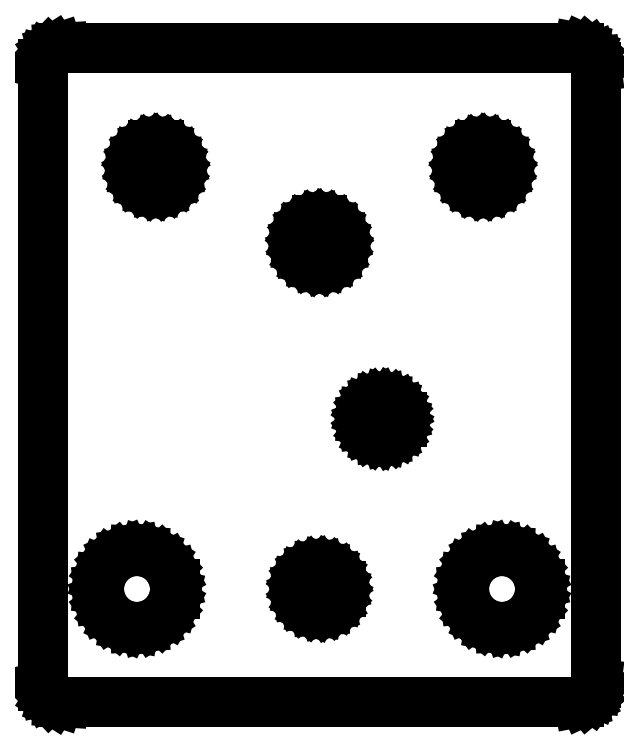
<metadata>
{"format":"dxf","ext":"dxf","renderer":"ezdxf+matplotlib","layout":"modelspace","background":"white","min_lineweight":24,"dpi":150}
</metadata>
<code>
0
SECTION
2
ENTITIES
0
LINE
8
0
10
82.93
11
83.61
20
-2.853
21
-2.533
0
LINE
8
0
10
83.61
11
84.19
20
-2.533
21
-2.054
0
LINE
8
0
10
84.19
11
84.63
20
-2.054
21
-1.445
0
LINE
8
0
10
84.63
11
84.91
20
-1.445
21
-0.7461
0
LINE
8
0
10
84.91
11
85
20
-0.7461
21
0
0
LINE
8
0
10
85
11
85
20
0
21
98
0
LINE
8
0
10
85
11
84.91
20
98
21
98.75
0
LINE
8
0
10
84.91
11
84.63
20
98.75
21
99.45
0
LINE
8
0
10
84.63
11
84.19
20
99.45
21
100.1
0
LINE
8
0
10
84.19
11
83.61
20
100.1
21
100.5
0
LINE
8
0
10
83.61
11
82.93
20
100.5
21
100.9
0
LINE
8
0
10
82.93
11
82.19
20
100.9
21
101
0
LINE
8
0
10
82.19
11
0.1884
20
101
21
101
0
LINE
8
0
10
0.1884
11
-0.5621
20
101
21
100.9
0
LINE
8
0
10
-0.5621
11
-1.277
20
100.9
21
100.7
0
LINE
8
0
10
-1.277
11
-1.912
20
100.7
21
100.3
0
LINE
8
0
10
-1.912
11
-2.427
20
100.3
21
99.76
0
LINE
8
0
10
-2.427
11
-2.789
20
99.76
21
99.1
0
LINE
8
0
10
-2.789
11
-2.976
20
99.1
21
98.38
0
LINE
8
0
10
-2.976
11
-2.976
20
98.38
21
-0.376
0
LINE
8
0
10
-2.976
11
-2.789
20
-0.376
21
-1.104
0
LINE
8
0
10
-2.789
11
-2.427
20
-1.104
21
-1.763
0
LINE
8
0
10
-2.427
11
-1.912
20
-1.763
21
-2.312
0
LINE
8
0
10
-1.912
11
-1.277
20
-2.312
21
-2.714
0
LINE
8
0
10
-1.277
11
-0.5621
20
-2.714
21
-2.947
0
LINE
8
0
10
-0.5621
11
0.1884
20
-2.947
21
-2.994
0
LINE
8
0
10
0.1884
11
82.19
20
-2.994
21
-2.994
0
LINE
8
0
10
82.19
11
82.93
20
-2.994
21
-2.853
0
LINE
8
0
10
14.11
11
13.28
20
78.53
21
78.86
0
LINE
8
0
10
13.28
11
12.55
20
78.86
21
79.39
0
LINE
8
0
10
12.55
11
11.98
20
79.39
21
80.08
0
LINE
8
0
10
11.98
11
11.6
20
80.08
21
80.89
0
LINE
8
0
10
11.6
11
11.43
20
80.89
21
81.78
0
LINE
8
0
10
11.43
11
11.48
20
81.78
21
82.67
0
LINE
8
0
10
11.48
11
11.76
20
82.67
21
83.52
0
LINE
8
0
10
11.76
11
12.24
20
83.52
21
84.28
0
LINE
8
0
10
12.24
11
12.9
20
84.28
21
84.9
0
LINE
8
0
10
12.9
11
13.68
20
84.9
21
85.33
0
LINE
8
0
10
13.68
11
14.55
20
85.33
21
85.55
0
LINE
8
0
10
14.55
11
15.45
20
85.55
21
85.55
0
LINE
8
0
10
15.45
11
16.32
20
85.55
21
85.33
0
LINE
8
0
10
16.32
11
17.1
20
85.33
21
84.9
0
LINE
8
0
10
17.1
11
17.76
20
84.9
21
84.28
0
LINE
8
0
10
17.76
11
18.24
20
84.28
21
83.52
0
LINE
8
0
10
18.24
11
18.52
20
83.52
21
82.67
0
LINE
8
0
10
18.52
11
18.57
20
82.67
21
81.78
0
LINE
8
0
10
18.57
11
18.4
20
81.78
21
80.89
0
LINE
8
0
10
18.4
11
18.02
20
80.89
21
80.08
0
LINE
8
0
10
18.02
11
17.45
20
80.08
21
79.39
0
LINE
8
0
10
17.45
11
16.72
20
79.39
21
78.86
0
LINE
8
0
10
16.72
11
15.89
20
78.86
21
78.53
0
LINE
8
0
10
15.89
11
15
20
78.53
21
78.42
0
LINE
8
0
10
15
11
14.11
20
78.42
21
78.53
0
LINE
8
0
10
66.11
11
65.28
20
78.53
21
78.86
0
LINE
8
0
10
65.28
11
64.55
20
78.86
21
79.39
0
LINE
8
0
10
64.55
11
63.98
20
79.39
21
80.08
0
LINE
8
0
10
63.98
11
63.6
20
80.08
21
80.89
0
LINE
8
0
10
63.6
11
63.43
20
80.89
21
81.78
0
LINE
8
0
10
63.43
11
63.48
20
81.78
21
82.67
0
LINE
8
0
10
63.48
11
63.76
20
82.67
21
83.52
0
LINE
8
0
10
63.76
11
64.24
20
83.52
21
84.28
0
LINE
8
0
10
64.24
11
64.9
20
84.28
21
84.9
0
LINE
8
0
10
64.9
11
65.68
20
84.9
21
85.33
0
LINE
8
0
10
65.68
11
66.55
20
85.33
21
85.55
0
LINE
8
0
10
66.55
11
67.45
20
85.55
21
85.55
0
LINE
8
0
10
67.45
11
68.32
20
85.55
21
85.33
0
LINE
8
0
10
68.32
11
69.1
20
85.33
21
84.9
0
LINE
8
0
10
69.1
11
69.76
20
84.9
21
84.28
0
LINE
8
0
10
69.76
11
70.24
20
84.28
21
83.52
0
LINE
8
0
10
70.24
11
70.52
20
83.52
21
82.67
0
LINE
8
0
10
70.52
11
70.57
20
82.67
21
81.78
0
LINE
8
0
10
70.57
11
70.4
20
81.78
21
80.89
0
LINE
8
0
10
70.4
11
70.02
20
80.89
21
80.08
0
LINE
8
0
10
70.02
11
69.45
20
80.08
21
79.39
0
LINE
8
0
10
69.45
11
68.72
20
79.39
21
78.86
0
LINE
8
0
10
68.72
11
67.89
20
78.86
21
78.53
0
LINE
8
0
10
67.89
11
67
20
78.53
21
78.42
0
LINE
8
0
10
67
11
66.11
20
78.42
21
78.53
0
LINE
8
0
10
40.11
11
39.28
20
66.53
21
66.86
0
LINE
8
0
10
39.28
11
38.55
20
66.86
21
67.39
0
LINE
8
0
10
38.55
11
37.98
20
67.39
21
68.08
0
LINE
8
0
10
37.98
11
37.6
20
68.08
21
68.89
0
LINE
8
0
10
37.6
11
37.43
20
68.89
21
69.78
0
LINE
8
0
10
37.43
11
37.48
20
69.78
21
70.67
0
LINE
8
0
10
37.48
11
37.76
20
70.67
21
71.52
0
LINE
8
0
10
37.76
11
38.24
20
71.52
21
72.28
0
LINE
8
0
10
38.24
11
38.9
20
72.28
21
72.9
0
LINE
8
0
10
38.9
11
39.68
20
72.9
21
73.33
0
LINE
8
0
10
39.68
11
40.55
20
73.33
21
73.55
0
LINE
8
0
10
40.55
11
41.45
20
73.55
21
73.55
0
LINE
8
0
10
41.45
11
42.32
20
73.55
21
73.33
0
LINE
8
0
10
42.32
11
43.1
20
73.33
21
72.9
0
LINE
8
0
10
43.1
11
43.76
20
72.9
21
72.28
0
LINE
8
0
10
43.76
11
44.24
20
72.28
21
71.52
0
LINE
8
0
10
44.24
11
44.52
20
71.52
21
70.67
0
LINE
8
0
10
44.52
11
44.57
20
70.67
21
69.78
0
LINE
8
0
10
44.57
11
44.4
20
69.78
21
68.89
0
LINE
8
0
10
44.4
11
44.02
20
68.89
21
68.08
0
LINE
8
0
10
44.02
11
43.45
20
68.08
21
67.39
0
LINE
8
0
10
43.45
11
42.72
20
67.39
21
66.86
0
LINE
8
0
10
42.72
11
41.89
20
66.86
21
66.53
0
LINE
8
0
10
41.89
11
41
20
66.53
21
66.42
0
LINE
8
0
10
41
11
40.11
20
66.42
21
66.53
0
LINE
8
0
10
50.04
11
49.34
20
39.05
21
39.38
0
LINE
8
0
10
49.34
11
48.74
20
39.38
21
39.88
0
LINE
8
0
10
48.74
11
48.28
20
39.88
21
40.51
0
LINE
8
0
10
48.28
11
48
20
40.51
21
41.23
0
LINE
8
0
10
48
11
47.9
20
41.23
21
42
0
LINE
8
0
10
47.9
11
48
20
42
21
42.77
0
LINE
8
0
10
48
11
48.28
20
42.77
21
43.49
0
LINE
8
0
10
48.28
11
48.74
20
43.49
21
44.12
0
LINE
8
0
10
48.74
11
49.34
20
44.12
21
44.62
0
LINE
8
0
10
49.34
11
50.04
20
44.62
21
44.95
0
LINE
8
0
10
50.04
11
50.81
20
44.95
21
45.09
0
LINE
8
0
10
50.81
11
51.58
20
45.09
21
45.05
0
LINE
8
0
10
51.58
11
52.32
20
45.05
21
44.8
0
LINE
8
0
10
52.32
11
52.98
20
44.8
21
44.39
0
LINE
8
0
10
52.98
11
53.51
20
44.39
21
43.82
0
LINE
8
0
10
53.51
11
53.88
20
43.82
21
43.14
0
LINE
8
0
10
53.88
11
54.08
20
43.14
21
42.39
0
LINE
8
0
10
54.08
11
54.08
20
42.39
21
41.61
0
LINE
8
0
10
54.08
11
53.88
20
41.61
21
40.86
0
LINE
8
0
10
53.88
11
53.51
20
40.86
21
40.18
0
LINE
8
0
10
53.51
11
52.98
20
40.18
21
39.61
0
LINE
8
0
10
52.98
11
52.32
20
39.61
21
39.2
0
LINE
8
0
10
52.32
11
51.58
20
39.2
21
38.95
0
LINE
8
0
10
51.58
11
50.81
20
38.95
21
38.91
0
LINE
8
0
10
50.81
11
50.04
20
38.91
21
39.05
0
LINE
8
0
10
10.13
11
8.753
20
9.237
21
9.883
0
LINE
8
0
10
8.753
11
7.582
20
9.883
21
10.85
0
LINE
8
0
10
7.582
11
6.69
20
10.85
21
12.08
0
LINE
8
0
10
6.69
11
6.13
20
12.08
21
13.49
0
LINE
8
0
10
6.13
11
5.94
20
13.49
21
15
0
LINE
8
0
10
5.94
11
6.13
20
15
21
16.51
0
LINE
8
0
10
6.13
11
6.69
20
16.51
21
17.92
0
LINE
8
0
10
6.69
11
7.582
20
17.92
21
19.15
0
LINE
8
0
10
7.582
11
8.753
20
19.15
21
20.12
0
LINE
8
0
10
8.753
11
10.13
20
20.12
21
20.76
0
LINE
8
0
10
10.13
11
11.62
20
20.76
21
21.05
0
LINE
8
0
10
11.62
11
13.14
20
21.05
21
20.95
0
LINE
8
0
10
13.14
11
14.58
20
20.95
21
20.48
0
LINE
8
0
10
14.58
11
15.86
20
20.48
21
19.67
0
LINE
8
0
10
15.86
11
16.9
20
19.67
21
18.56
0
LINE
8
0
10
16.9
11
17.63
20
18.56
21
17.23
0
LINE
8
0
10
17.63
11
18.01
20
17.23
21
15.76
0
LINE
8
0
10
18.01
11
18.01
20
15.76
21
14.24
0
LINE
8
0
10
18.01
11
17.63
20
14.24
21
12.77
0
LINE
8
0
10
17.63
11
16.9
20
12.77
21
11.44
0
LINE
8
0
10
16.9
11
15.86
20
11.44
21
10.33
0
LINE
8
0
10
15.86
11
14.58
20
10.33
21
9.517
0
LINE
8
0
10
14.58
11
13.14
20
9.517
21
9.047
0
LINE
8
0
10
13.14
11
11.62
20
9.047
21
8.952
0
LINE
8
0
10
11.62
11
10.13
20
8.952
21
9.237
0
LINE
8
0
10
68.13
11
66.75
20
9.237
21
9.883
0
LINE
8
0
10
66.75
11
65.58
20
9.883
21
10.85
0
LINE
8
0
10
65.58
11
64.69
20
10.85
21
12.08
0
LINE
8
0
10
64.69
11
64.13
20
12.08
21
13.49
0
LINE
8
0
10
64.13
11
63.94
20
13.49
21
15
0
LINE
8
0
10
63.94
11
64.13
20
15
21
16.51
0
LINE
8
0
10
64.13
11
64.69
20
16.51
21
17.92
0
LINE
8
0
10
64.69
11
65.58
20
17.92
21
19.15
0
LINE
8
0
10
65.58
11
66.75
20
19.15
21
20.12
0
LINE
8
0
10
66.75
11
68.13
20
20.12
21
20.76
0
LINE
8
0
10
68.13
11
69.62
20
20.76
21
21.05
0
LINE
8
0
10
69.62
11
71.14
20
21.05
21
20.95
0
LINE
8
0
10
71.14
11
72.58
20
20.95
21
20.48
0
LINE
8
0
10
72.58
11
73.86
20
20.48
21
19.67
0
LINE
8
0
10
73.86
11
74.9
20
19.67
21
18.56
0
LINE
8
0
10
74.9
11
75.63
20
18.56
21
17.23
0
LINE
8
0
10
75.63
11
76.01
20
17.23
21
15.76
0
LINE
8
0
10
76.01
11
76.01
20
15.76
21
14.24
0
LINE
8
0
10
76.01
11
75.63
20
14.24
21
12.77
0
LINE
8
0
10
75.63
11
74.9
20
12.77
21
11.44
0
LINE
8
0
10
74.9
11
73.86
20
11.44
21
10.33
0
LINE
8
0
10
73.86
11
72.58
20
10.33
21
9.517
0
LINE
8
0
10
72.58
11
71.14
20
9.517
21
9.047
0
LINE
8
0
10
71.14
11
69.62
20
9.047
21
8.952
0
LINE
8
0
10
69.62
11
68.13
20
8.952
21
9.237
0
LINE
8
0
10
39.93
11
39.15
20
11.72
21
12.09
0
LINE
8
0
10
39.15
11
38.48
20
12.09
21
12.64
0
LINE
8
0
10
38.48
11
37.98
20
12.64
21
13.34
0
LINE
8
0
10
37.98
11
37.66
20
13.34
21
14.14
0
LINE
8
0
10
37.66
11
37.55
20
14.14
21
15
0
LINE
8
0
10
37.55
11
37.66
20
15
21
15.86
0
LINE
8
0
10
37.66
11
37.98
20
15.86
21
16.66
0
LINE
8
0
10
37.98
11
38.48
20
16.66
21
17.36
0
LINE
8
0
10
38.48
11
39.15
20
17.36
21
17.91
0
LINE
8
0
10
39.15
11
39.93
20
17.91
21
18.28
0
LINE
8
0
10
39.93
11
40.78
20
18.28
21
18.44
0
LINE
8
0
10
40.78
11
41.65
20
18.44
21
18.39
0
LINE
8
0
10
41.65
11
42.47
20
18.39
21
18.12
0
LINE
8
0
10
42.47
11
43.2
20
18.12
21
17.66
0
LINE
8
0
10
43.2
11
43.79
20
17.66
21
17.03
0
LINE
8
0
10
43.79
11
44.21
20
17.03
21
16.27
0
LINE
8
0
10
44.21
11
44.42
20
16.27
21
15.43
0
LINE
8
0
10
44.42
11
44.42
20
15.43
21
14.57
0
LINE
8
0
10
44.42
11
44.21
20
14.57
21
13.73
0
LINE
8
0
10
44.21
11
43.79
20
13.73
21
12.97
0
LINE
8
0
10
43.79
11
43.2
20
12.97
21
12.34
0
LINE
8
0
10
43.2
11
42.47
20
12.34
21
11.88
0
LINE
8
0
10
42.47
11
41.65
20
11.88
21
11.61
0
LINE
8
0
10
41.65
11
40.78
20
11.61
21
11.56
0
LINE
8
0
10
40.78
11
39.93
20
11.56
21
11.72
0
ENDSEC
0
EOF

</code>
